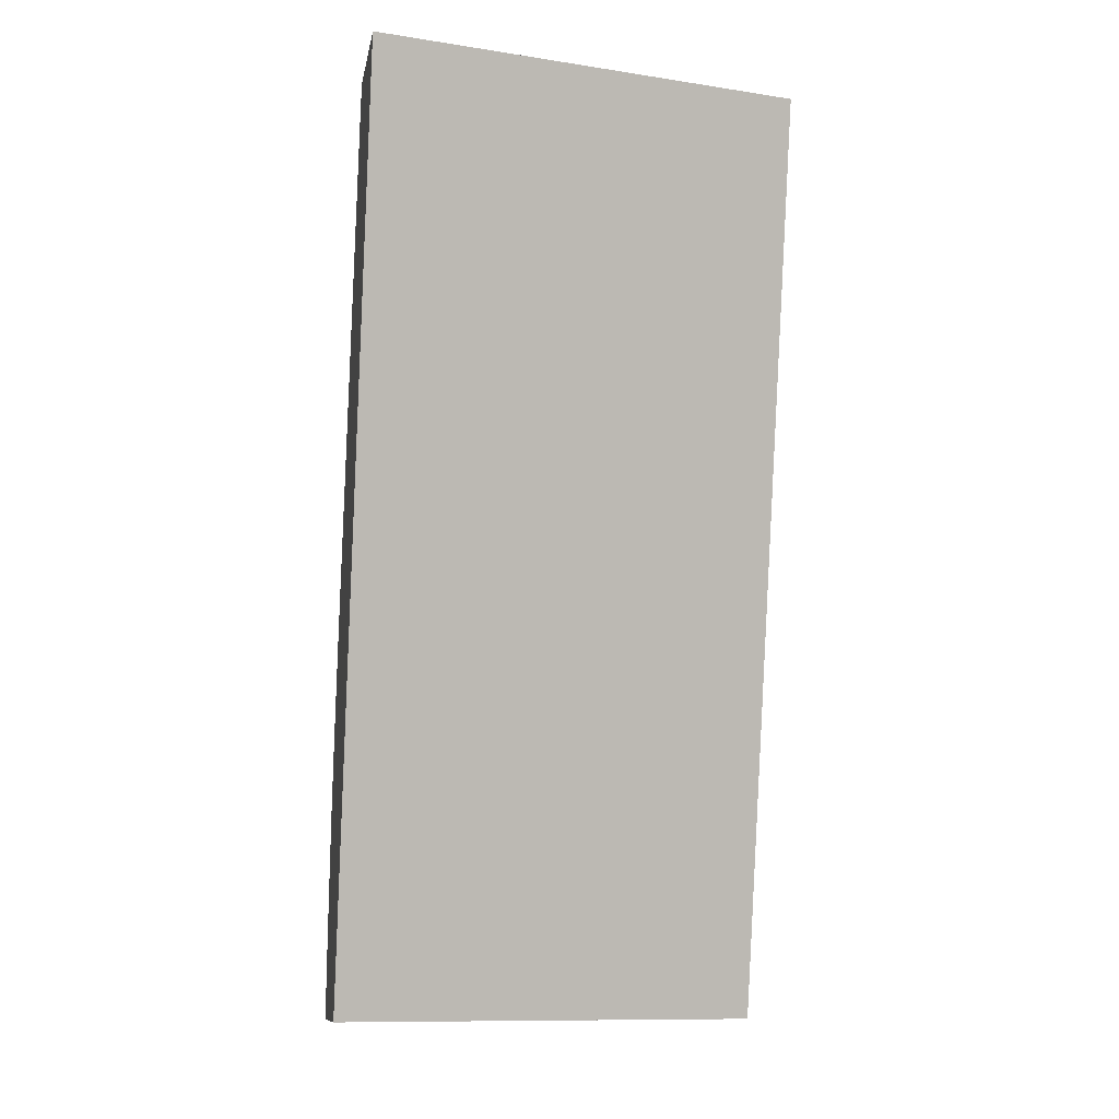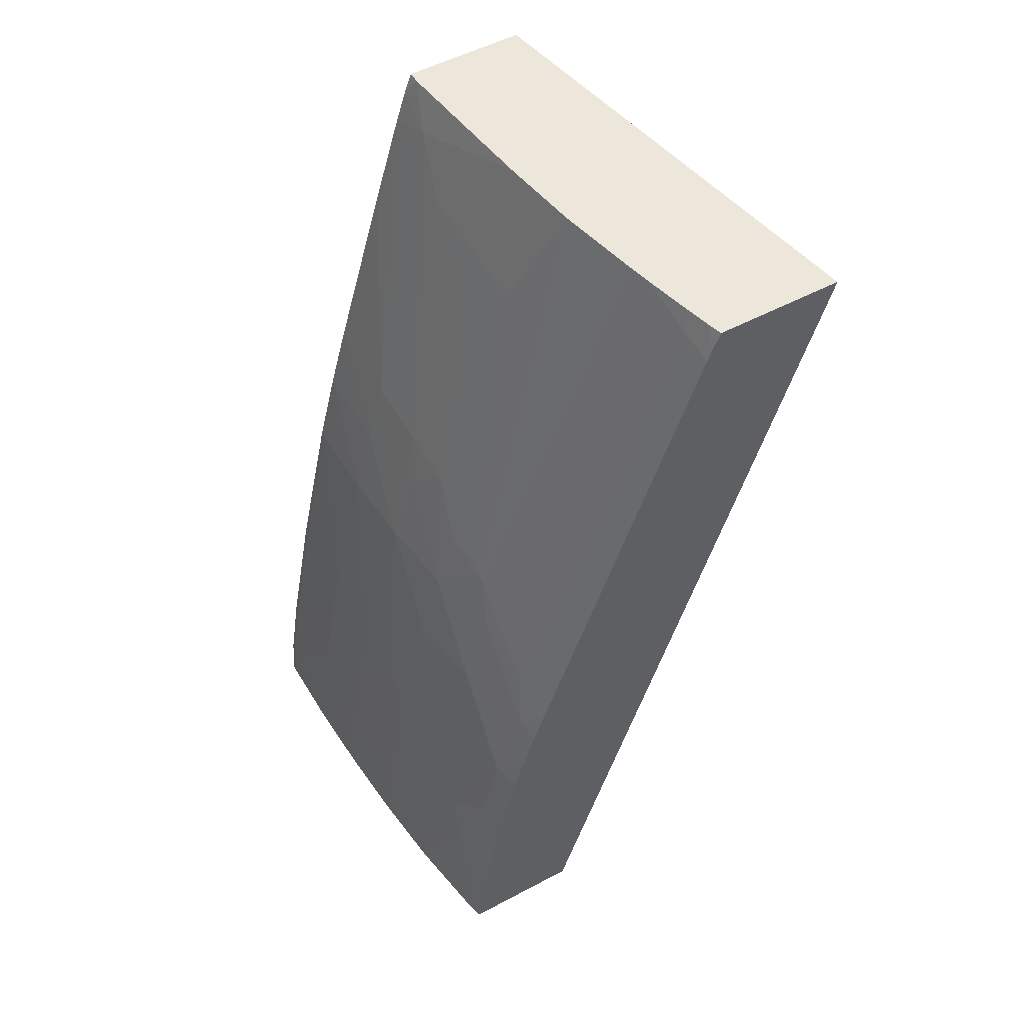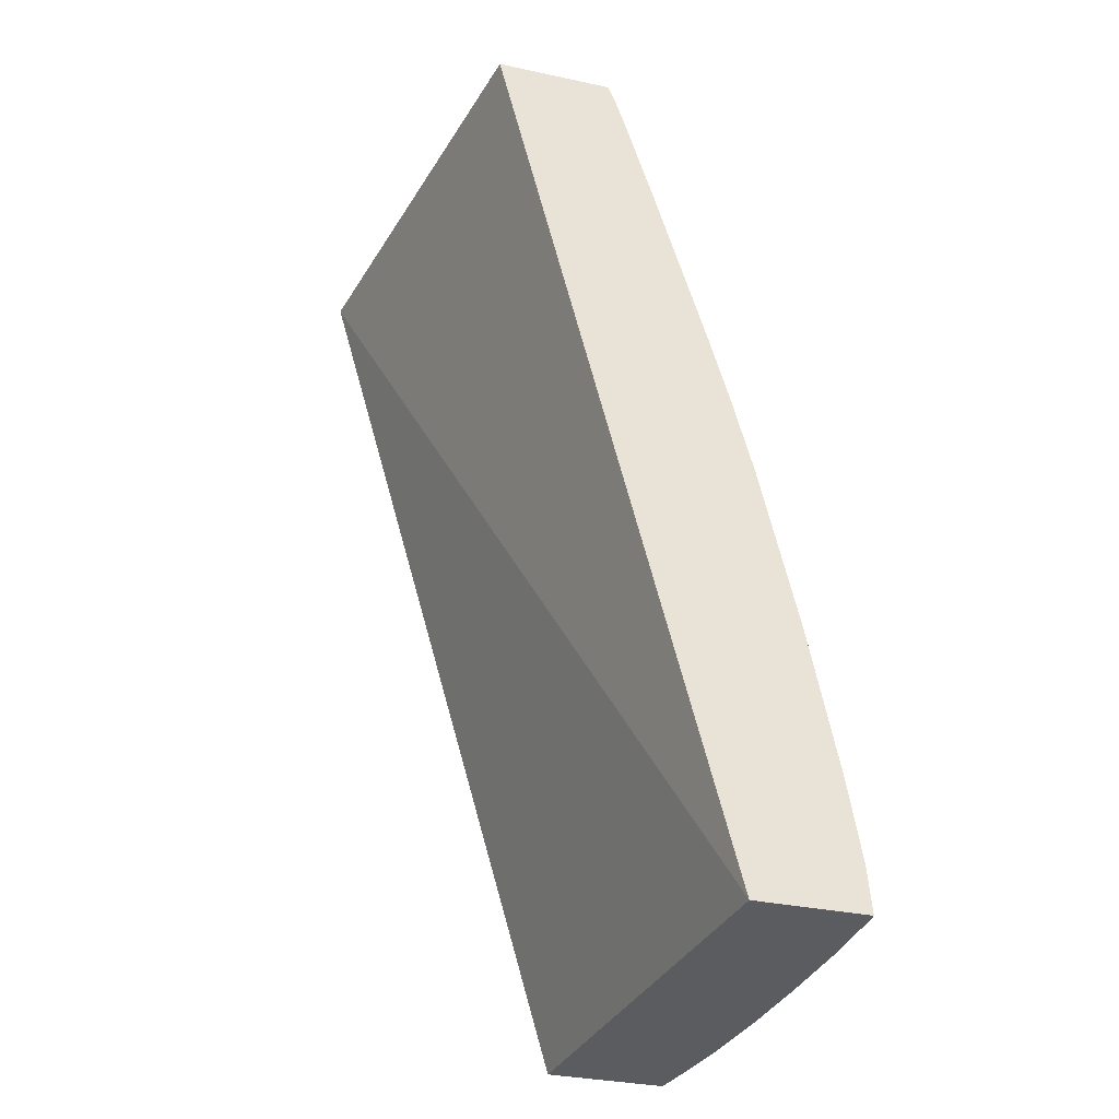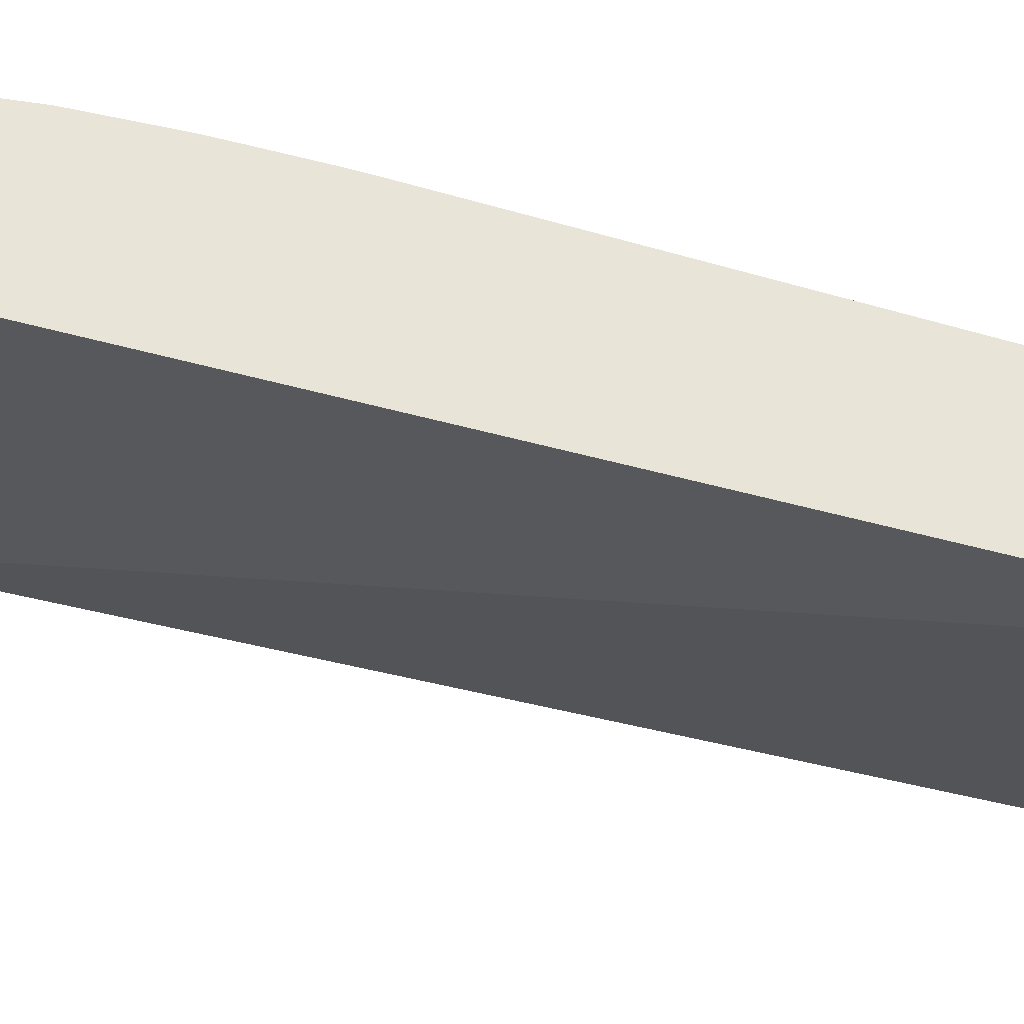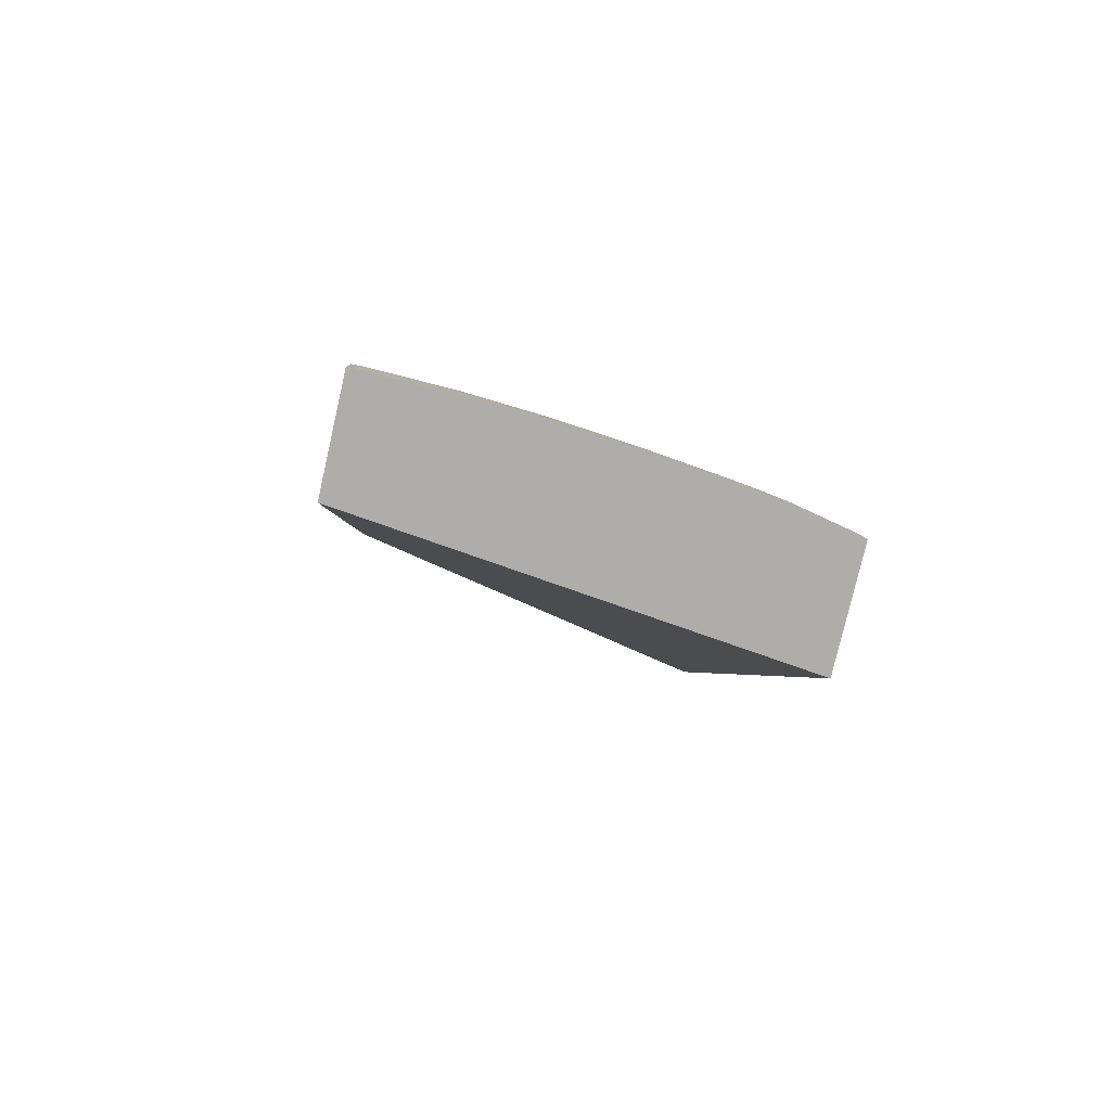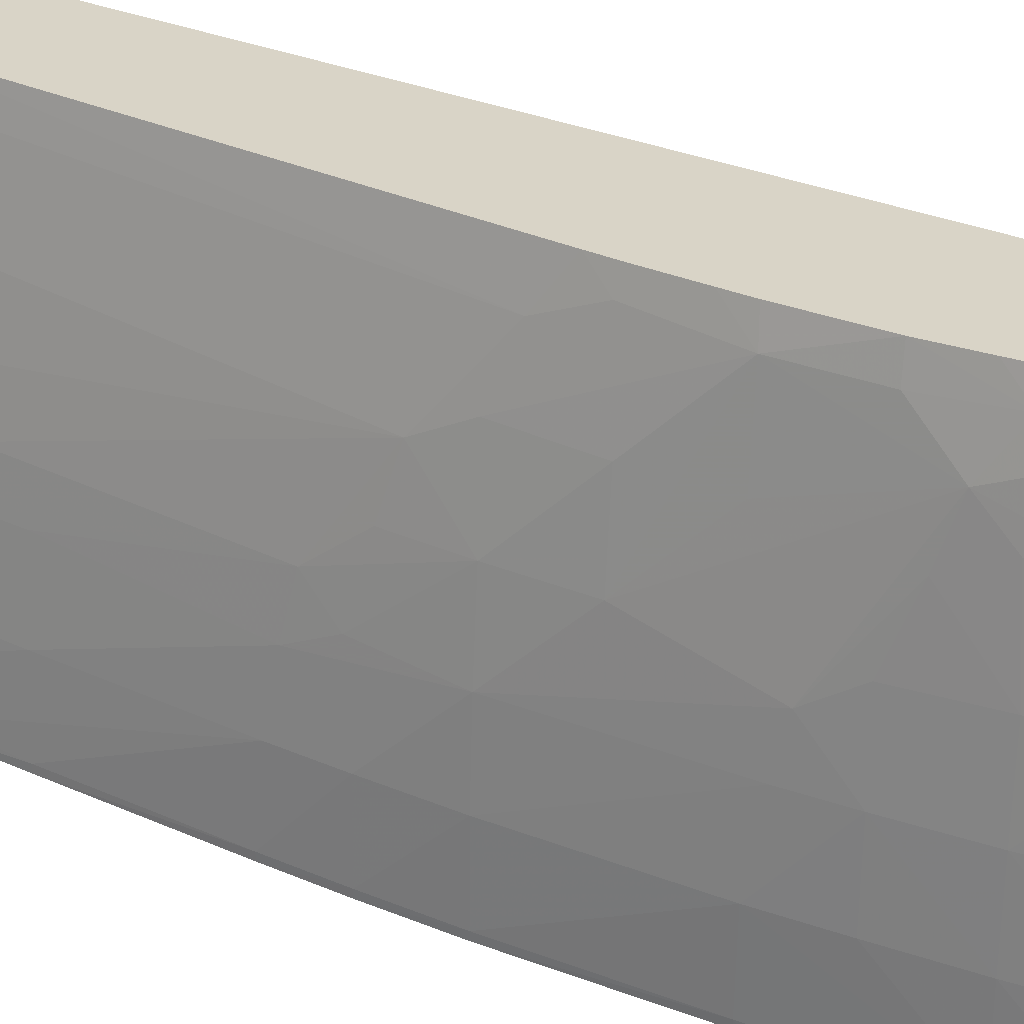
<metadata>
{"format":"obj","ext":"obj","renderer":"f3d","projection":"perspective","resolution":1024,"background":"white","views":[{"elev":-10.8,"azim":79.9,"up":"+Y"},{"elev":53.6,"azim":-29.5,"up":"+Y"},{"elev":-34.1,"azim":163.9,"up":"+Y"},{"elev":60.0,"azim":89.5,"up":"+Z"},{"elev":-77.4,"azim":-102.9,"up":"+Y"},{"elev":28.8,"azim":-72.6,"up":"+Z"}]}
</metadata>
<code>
v -0.0786 0.09428 0.04965
v -0.07983 0.09428 0.04336
v -0.0804 0.09428 0.04965
v -0.08241 0.0809 0.04965
v -0.08313 0.0809 0.04336
v -0.08155 0.09428 0.04336
v -0.08047 0.09428 0.04944
v -0.08051 0.094 0.04965
v -0.08413 0.0809 0.04965
v -0.08473 0.0809 0.04336
v -0.08165 0.09402 0.04336
v -0.08154 0.09428 0.04353
v -0.08052 0.09428 0.04924
v -0.08063 0.09397 0.04924
v -0.08058 0.09381 0.04965
v -0.08413 0.0809 0.04964
v -0.08412 0.08092 0.04965
v -0.08474 0.0809 0.04347
v -0.08468 0.0816 0.04336
v -0.0818 0.09355 0.04336
v -0.08169 0.09371 0.04397
v -0.08154 0.09428 0.04357
v -0.08059 0.09428 0.04899
v -0.08073 0.09428 0.04842
v -0.08295 0.08708 0.04902
v -0.08293 0.08663 0.04965
v -0.08421 0.0809 0.04926
v -0.0841 0.08109 0.04965
v -0.08472 0.0809 0.04462
v -0.08469 0.0816 0.04347
v -0.08451 0.08275 0.04347
v -0.08452 0.08265 0.04336
v -0.08227 0.092 0.04336
v -0.08227 0.092 0.04347
v -0.08188 0.09326 0.04354
v -0.08217 0.092 0.04462
v -0.08184 0.09301 0.04462
v -0.08125 0.09428 0.04578
v -0.08126 0.09428 0.04572
v -0.08141 0.09428 0.04458
v -0.0808 0.09428 0.04813
v -0.08292 0.08812 0.04776
v -0.08305 0.08743 0.04812
v -0.08311 0.08632 0.04934
v -0.08306 0.0862 0.04965
v -0.08412 0.08159 0.0493
v -0.08407 0.08254 0.04894
v -0.08433 0.0809 0.04857
v -0.08407 0.08137 0.04965
v -0.08465 0.0809 0.04578
v -0.08465 0.0816 0.04462
v -0.08449 0.08275 0.04462
v -0.08429 0.08391 0.04462
v -0.0841 0.08491 0.04462
v -0.08429 0.08391 0.04347
v -0.08429 0.08391 0.04336
v -0.0845 0.08275 0.04336
v -0.08299 0.08954 0.04336
v -0.08299 0.08954 0.04347
v -0.08296 0.08945 0.04462
v -0.08291 0.08928 0.04558
v -0.08201 0.092 0.04578
v -0.08176 0.09277 0.04578
v -0.08108 0.09428 0.04689
v -0.08172 0.09261 0.04641
v -0.08107 0.09428 0.04693
v -0.08286 0.08911 0.04635
v -0.08299 0.08837 0.04693
v -0.08329 0.08738 0.04693
v -0.08341 0.08622 0.04809
v -0.0835 0.08506 0.04924
v -0.08327 0.08547 0.04965
v -0.084 0.08191 0.04965
v -0.08433 0.0816 0.04809
v -0.08441 0.0809 0.04809
v -0.08397 0.08212 0.04965
v -0.08394 0.08286 0.0493
v -0.08401 0.08331 0.04864
v -0.08455 0.0809 0.04693
v -0.08457 0.0816 0.04578
v -0.08441 0.08275 0.04578
v -0.08422 0.08391 0.04578
v -0.0841 0.08493 0.04347
v -0.08406 0.08472 0.04578
v -0.08354 0.08738 0.04462
v -0.08356 0.08738 0.04347
v -0.08411 0.08484 0.04336
v -0.08326 0.08853 0.04336
v -0.08327 0.08853 0.04347
v -0.08323 0.08853 0.04462
v -0.08344 0.08738 0.04578
v -0.08306 0.08864 0.04589
v -0.08359 0.08622 0.04693
v -0.08339 0.08509 0.04965
v -0.08368 0.08506 0.04809
v -0.08377 0.08391 0.04924
v -0.08368 0.08391 0.04965
v -0.08414 0.08286 0.04819
v -0.0843 0.08275 0.04693
v -0.08446 0.0816 0.04693
v -0.0838 0.08319 0.04965
v -0.08406 0.08356 0.04787
v -0.08403 0.08456 0.04649
v -0.0841 0.08393 0.0469
v -0.08356 0.08738 0.04336
v -0.0841 0.08492 0.04336
f 1 2 6
f 1 6 12
f 1 12 22
f 1 22 40
f 1 40 39
f 1 39 38
f 1 38 64
f 1 64 66
f 1 66 41
f 1 41 24
f 1 24 23
f 1 23 13
f 1 13 7
f 1 7 3
f 1 3 8
f 1 8 15
f 1 15 26
f 1 26 45
f 1 45 72
f 1 72 94
f 1 94 97
f 1 97 101
f 1 101 76
f 1 76 73
f 1 73 49
f 1 49 28
f 1 28 17
f 1 17 9
f 1 9 4
f 1 4 5
f 1 5 2
f 2 5 10
f 2 10 19
f 2 19 32
f 2 32 57
f 2 57 56
f 2 56 87
f 2 87 106
f 2 106 105
f 2 105 88
f 2 88 58
f 2 58 33
f 2 33 20
f 2 20 11
f 2 11 6
f 3 7 8
f 4 9 16
f 4 16 27
f 4 27 48
f 4 48 75
f 4 75 79
f 4 79 50
f 4 50 29
f 4 29 18
f 4 18 10
f 4 10 5
f 6 11 12
f 7 13 14
f 7 14 8
f 8 14 15
f 9 17 16
f 10 18 19
f 11 20 21
f 11 21 12
f 12 21 22
f 13 23 14
f 14 23 24
f 14 24 25
f 14 25 15
f 15 25 26
f 16 17 27
f 17 28 27
f 18 29 30
f 18 30 19
f 19 30 31
f 19 31 32
f 20 33 34
f 20 34 35
f 20 35 21
f 21 35 36
f 21 36 37
f 21 37 38
f 21 38 39
f 21 39 40
f 21 40 22
f 24 41 42
f 24 42 25
f 25 43 44
f 25 44 26
f 25 42 43
f 26 44 45
f 27 28 46
f 27 46 47
f 27 47 48
f 28 49 46
f 29 50 51
f 29 51 30
f 30 51 52
f 30 52 31
f 31 52 53
f 31 53 54
f 31 54 55
f 31 55 56
f 31 56 57
f 31 57 32
f 33 58 59
f 33 59 34
f 34 59 60
f 34 60 35
f 35 60 36
f 36 60 61
f 36 61 37
f 37 61 62
f 37 62 63
f 37 63 38
f 38 63 65
f 38 65 64
f 41 66 42
f 42 66 65
f 42 65 67
f 42 67 68
f 42 68 69
f 42 69 70
f 42 70 43
f 43 70 71
f 43 71 44
f 44 71 72
f 44 72 45
f 46 49 73
f 46 73 47
f 47 74 75
f 47 75 48
f 47 73 76
f 47 76 77
f 47 77 78
f 47 78 74
f 50 79 80
f 50 80 51
f 51 80 81
f 51 81 52
f 52 81 82
f 52 82 53
f 53 82 54
f 54 83 55
f 54 82 84
f 54 84 85
f 54 85 86
f 54 86 83
f 55 83 56
f 56 83 87
f 58 88 89
f 58 89 59
f 59 89 90
f 59 90 60
f 60 90 91
f 60 91 61
f 61 92 67
f 61 67 62
f 61 91 92
f 62 67 63
f 63 67 65
f 64 65 66
f 67 92 69
f 67 69 68
f 69 91 93
f 69 93 70
f 69 92 91
f 70 93 71
f 71 94 72
f 71 93 95
f 71 95 78
f 71 78 96
f 71 96 97
f 71 97 94
f 74 78 98
f 74 98 99
f 74 99 100
f 74 100 79
f 74 79 75
f 76 101 77
f 77 101 97
f 77 97 96
f 77 96 78
f 78 102 99
f 78 99 98
f 78 95 93
f 78 93 103
f 78 103 102
f 79 100 80
f 80 100 81
f 81 100 99
f 81 99 82
f 82 104 103
f 82 103 84
f 82 99 104
f 83 86 105
f 83 105 106
f 83 106 87
f 84 103 91
f 84 91 85
f 85 91 90
f 85 90 89
f 85 89 86
f 86 89 88
f 86 88 105
f 91 103 93
f 99 102 104
f 102 103 104

</code>
